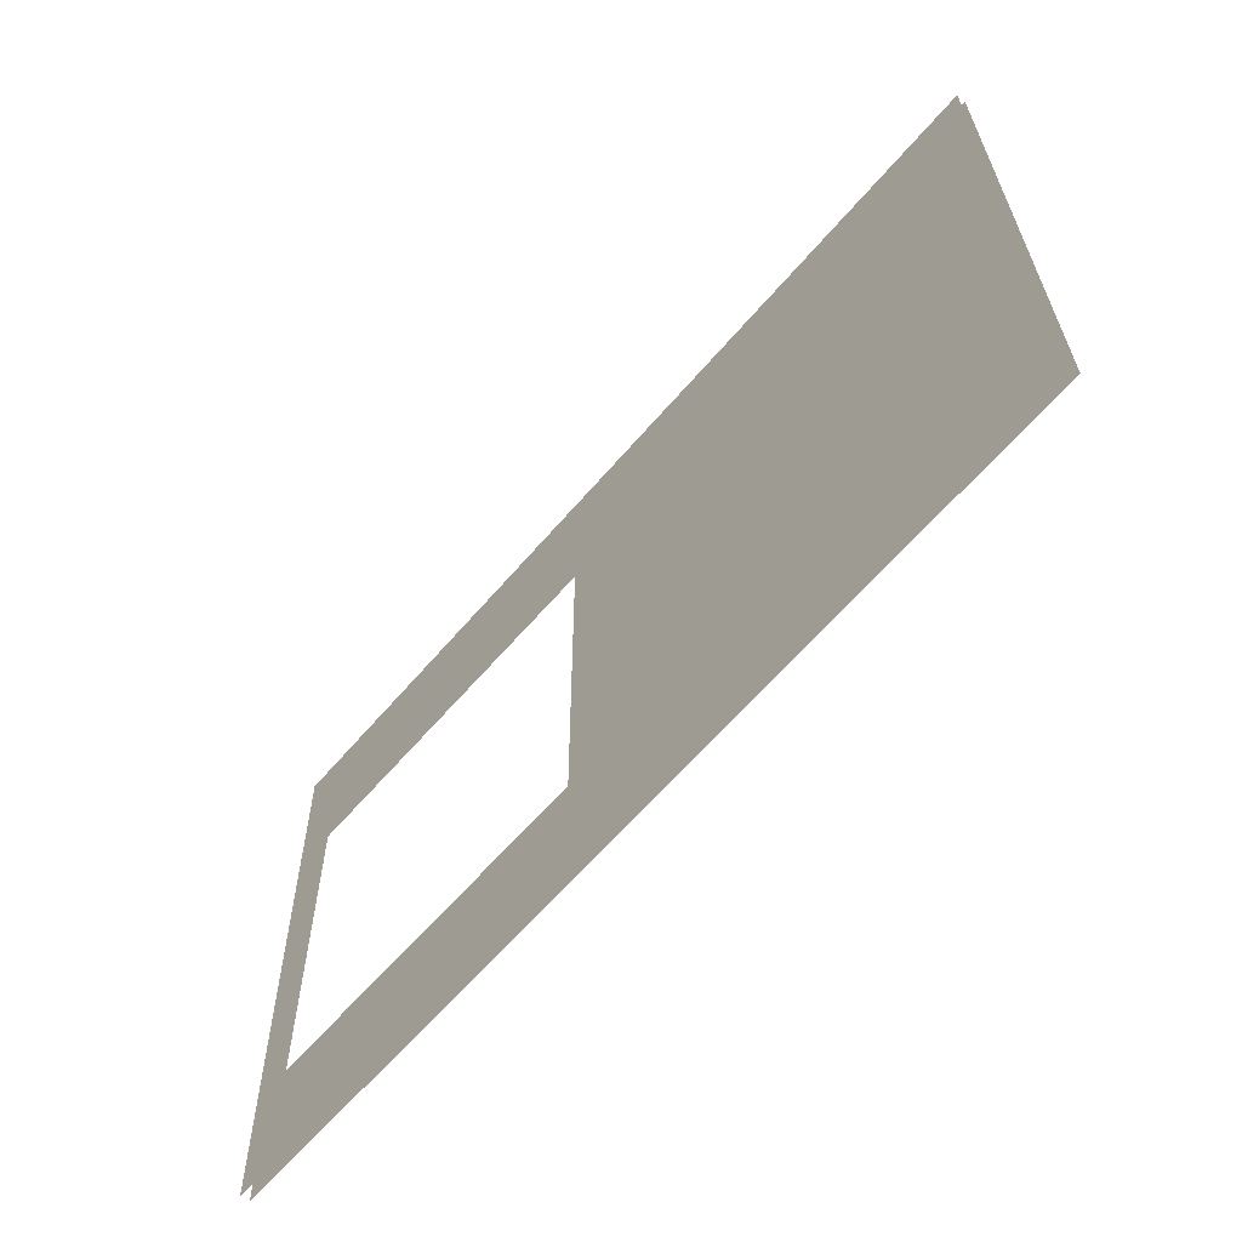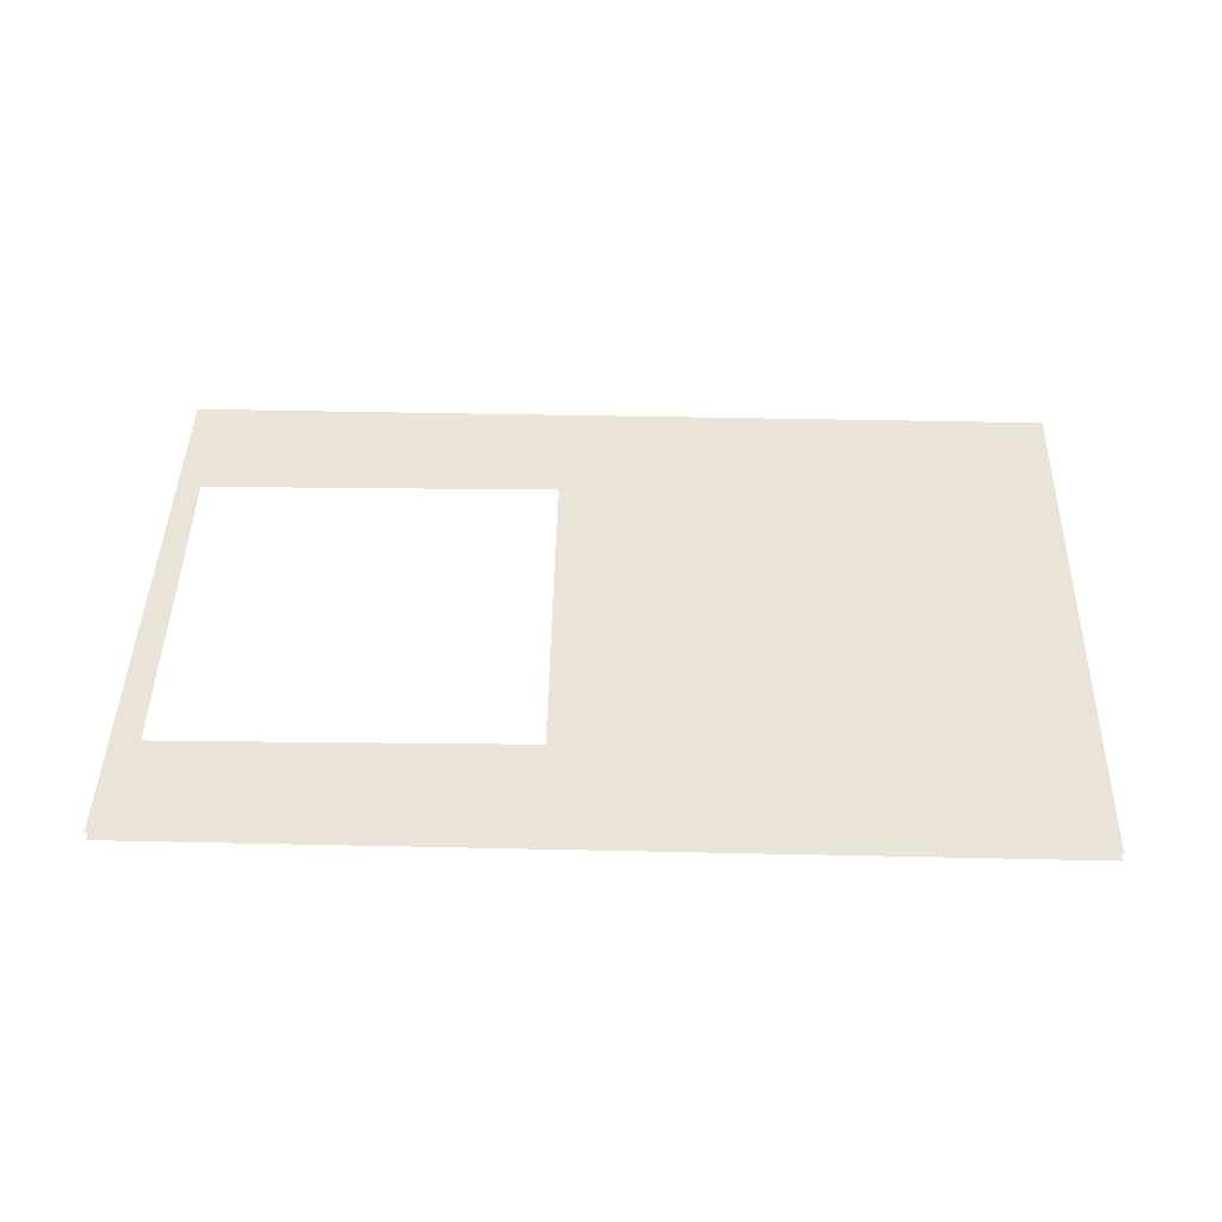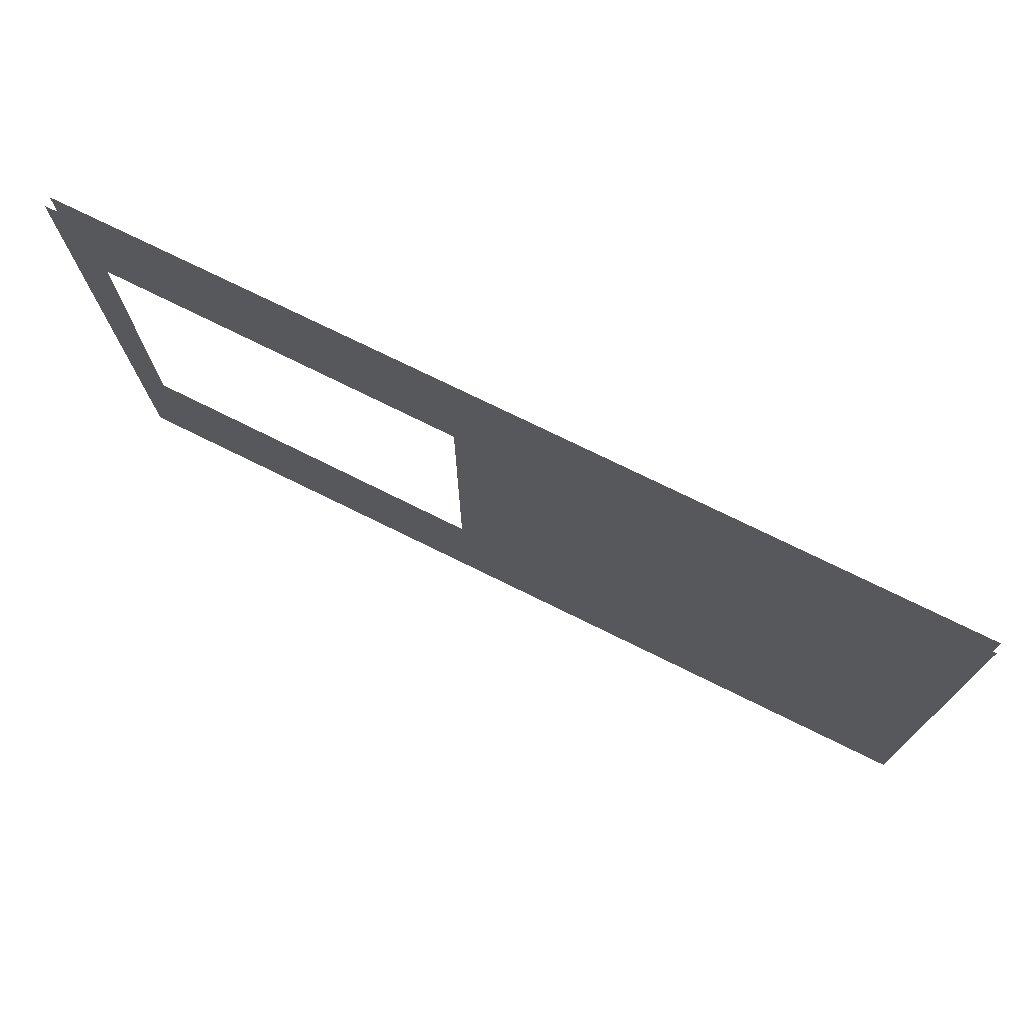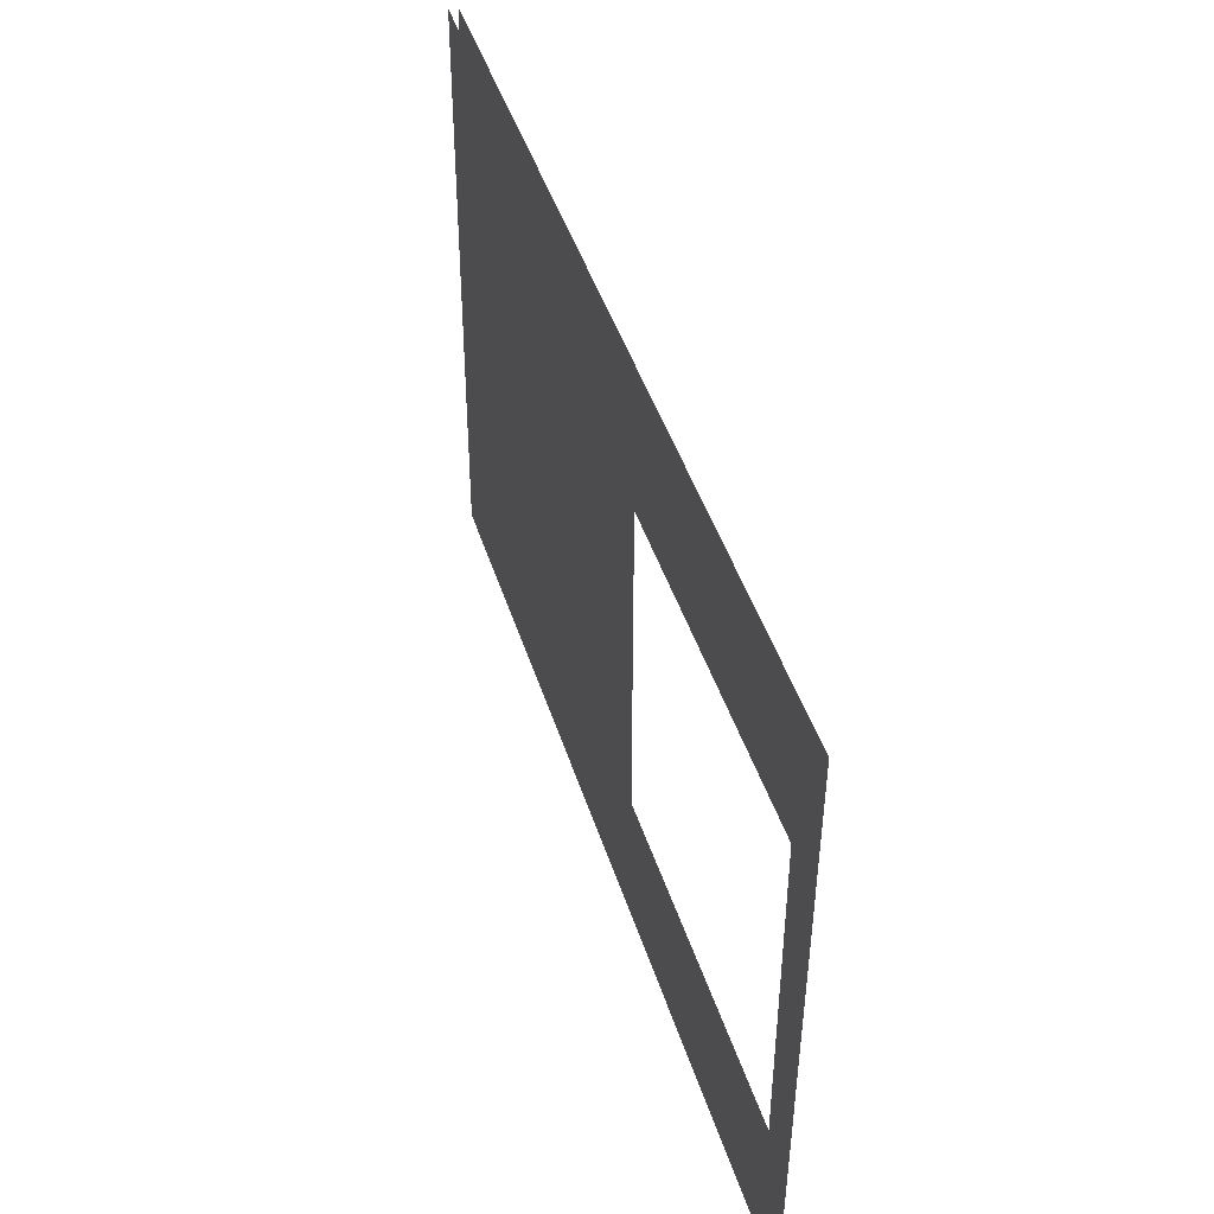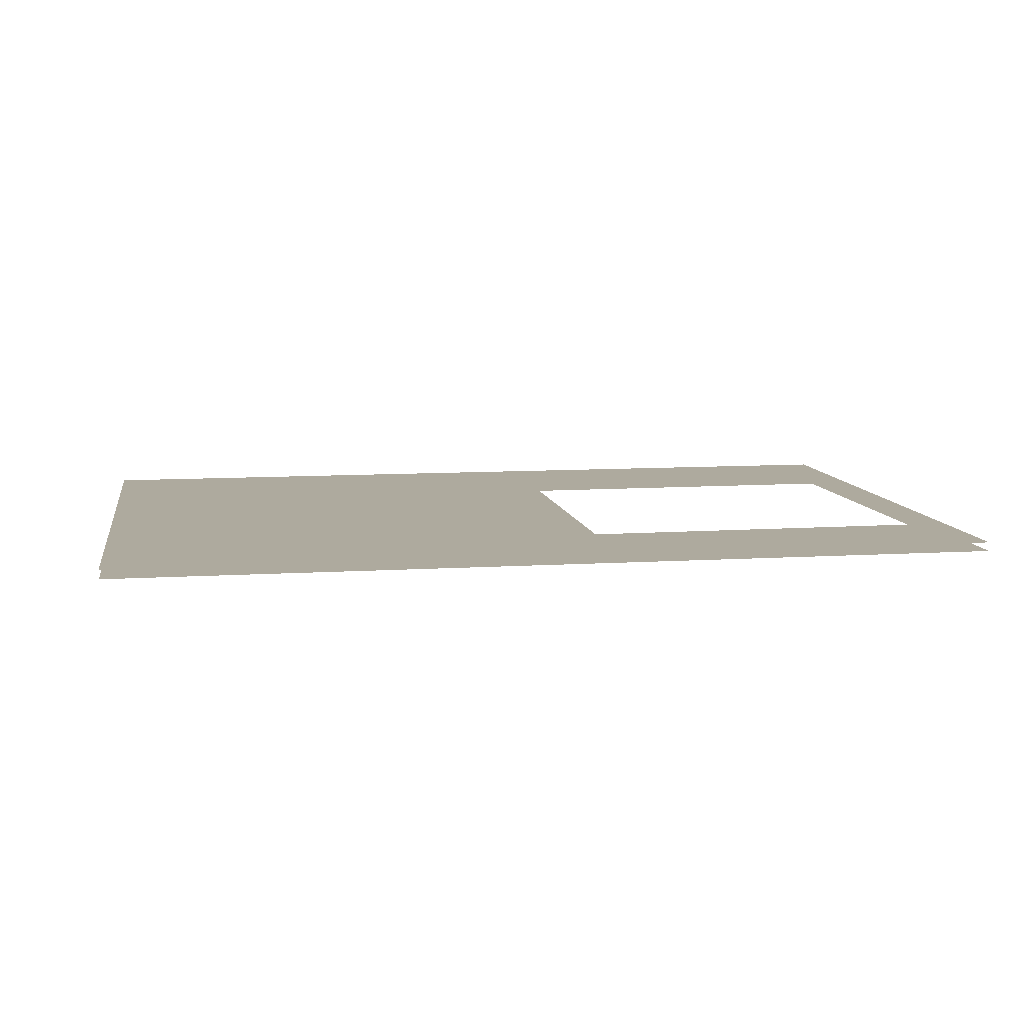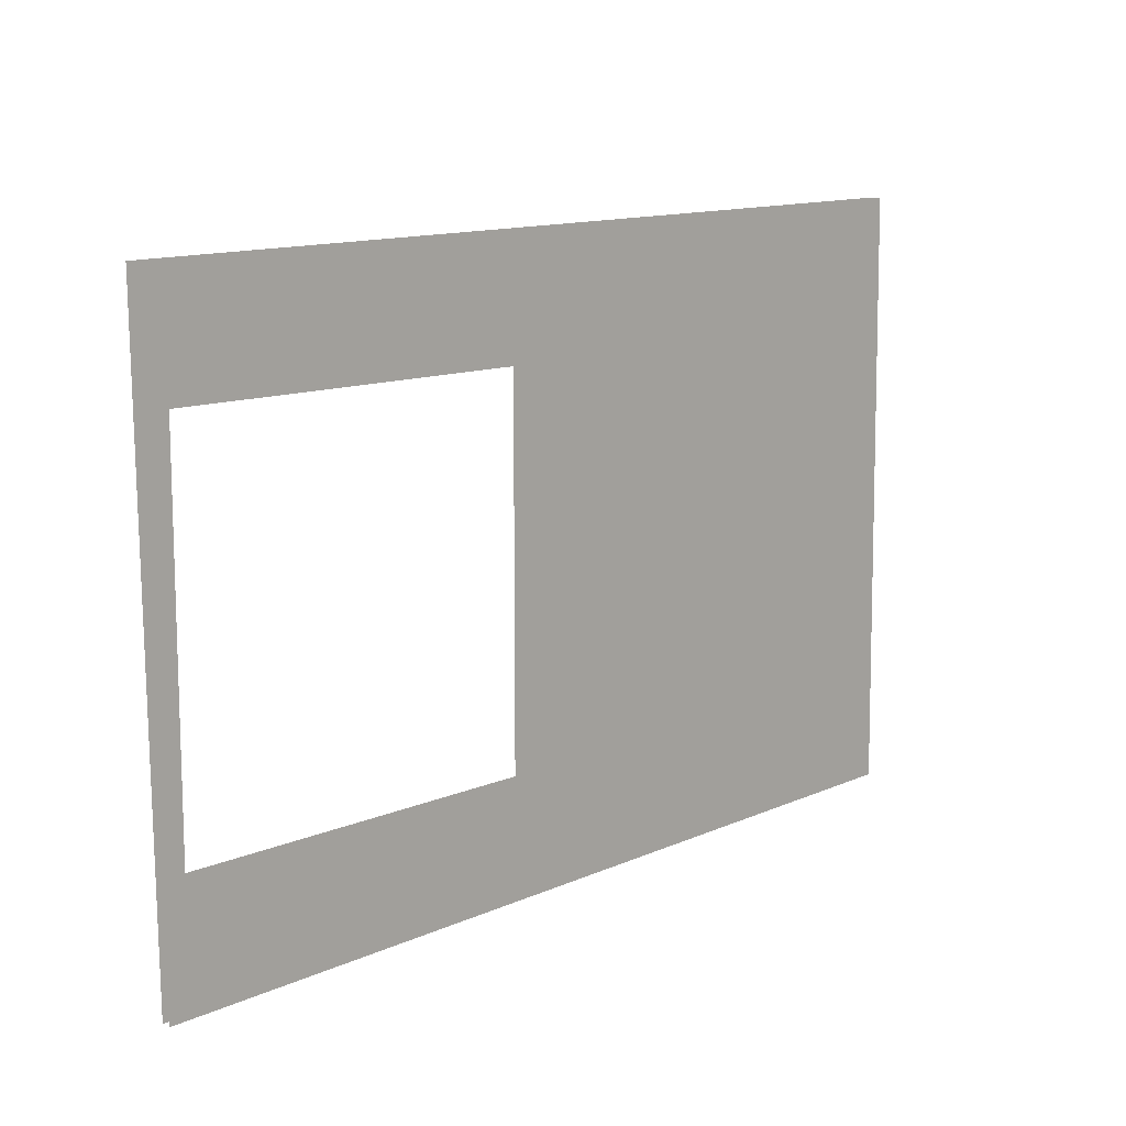
<metadata>
{"format":"obj","ext":"obj","renderer":"f3d","projection":"perspective","resolution":1024,"background":"white","views":[{"elev":-61.5,"azim":-130.4,"up":"+Y"},{"elev":43.0,"azim":-179.2,"up":"+Z"},{"elev":74.9,"azim":-153.6,"up":"+Y"},{"elev":44.7,"azim":72.7,"up":"+Y"},{"elev":9.3,"azim":-10.2,"up":"+Z"},{"elev":11.9,"azim":134.5,"up":"+Y"}]}
</metadata>
<code>
o floor_1
v 0.04438 0.07952 0
v 0.04438 0.07952 -0.1
v 10.02 -0.04481 0
v 10.02 -0.04481 -0.1
v 9.94 -6.697 0
v 9.94 -6.697 -0.1
v -0.03851 -6.573 0
v -0.03851 -6.573 -0.1
v 5.617 -1.283 0
v 5.617 -1.283 -0.1
v 9.717 -1.283 0
v 9.717 -1.283 -0.1
v 9.717 -5.383 0
v 9.717 -5.383 -0.1
v 5.617 -5.383 0
v 5.617 -5.383 -0.1
f 1 7 9
f 10 8 2
f 1 9 3
f 4 10 2
f 3 9 11
f 12 10 4
f 3 11 13
f 14 12 4
f 3 13 5
f 6 14 4
f 5 13 15
f 16 14 6
f 5 15 7
f 8 16 6
f 7 15 9
f 10 16 8

</code>
